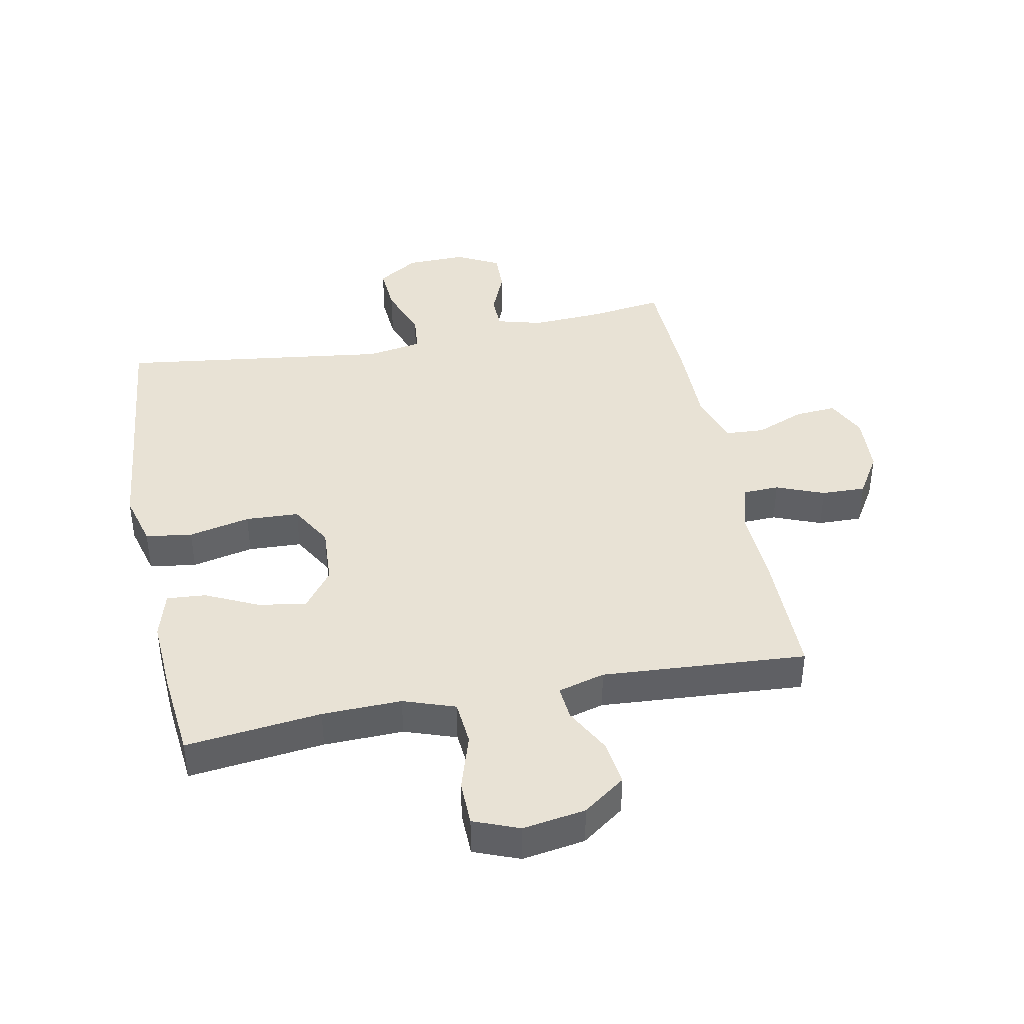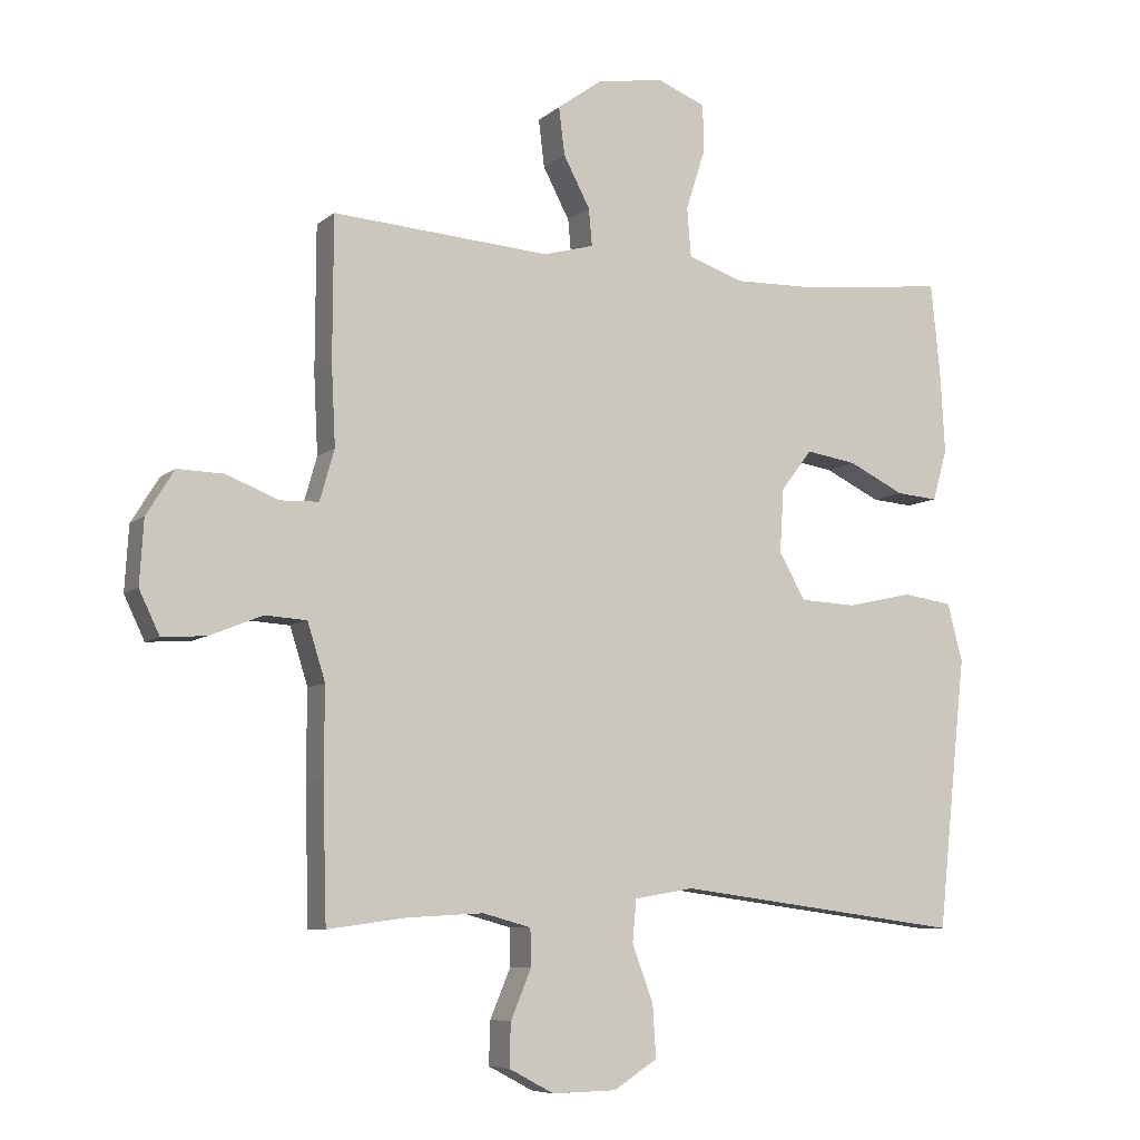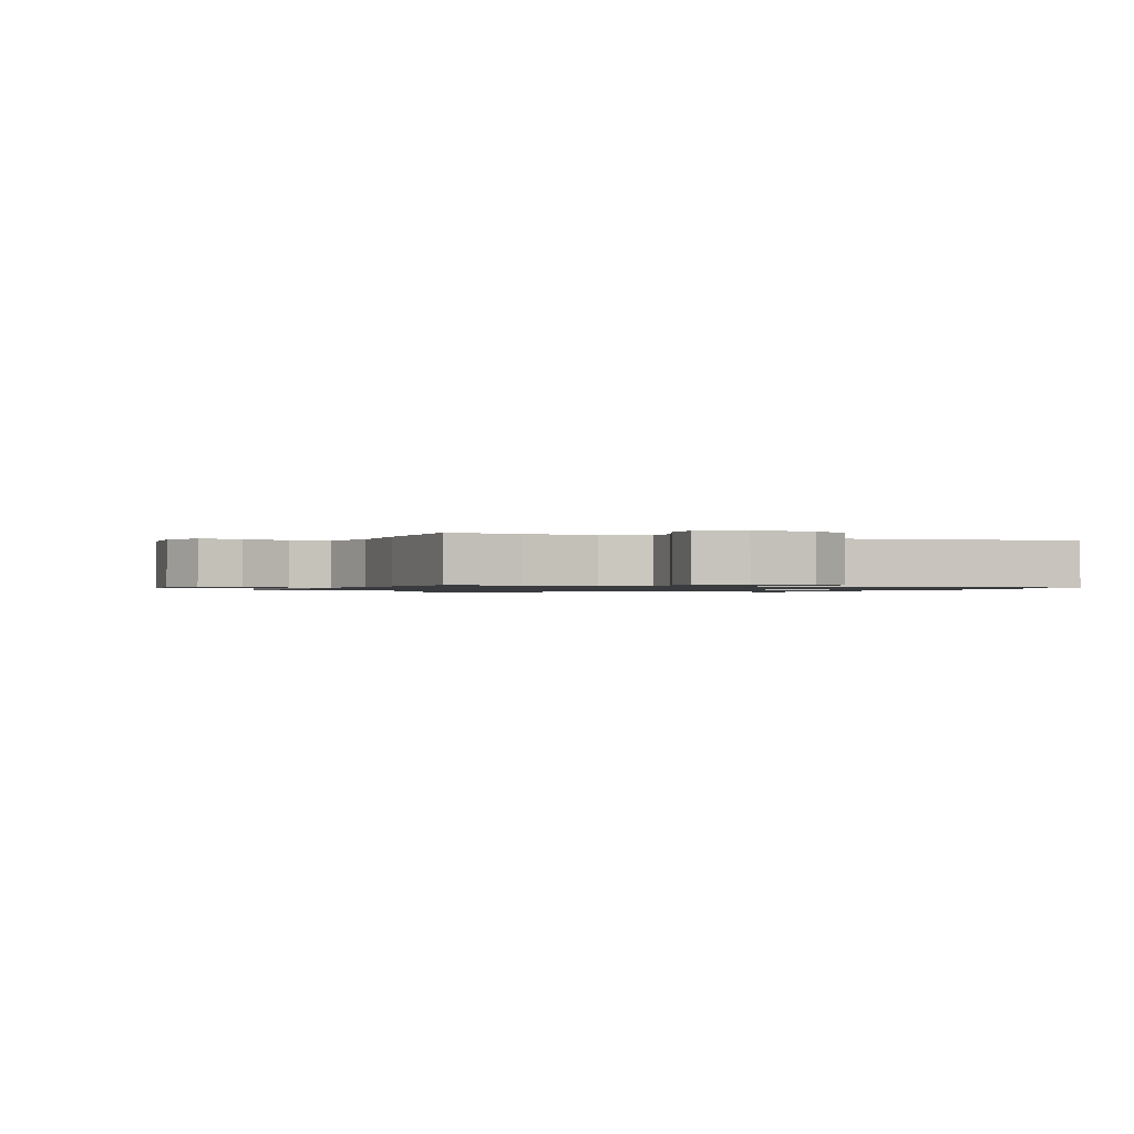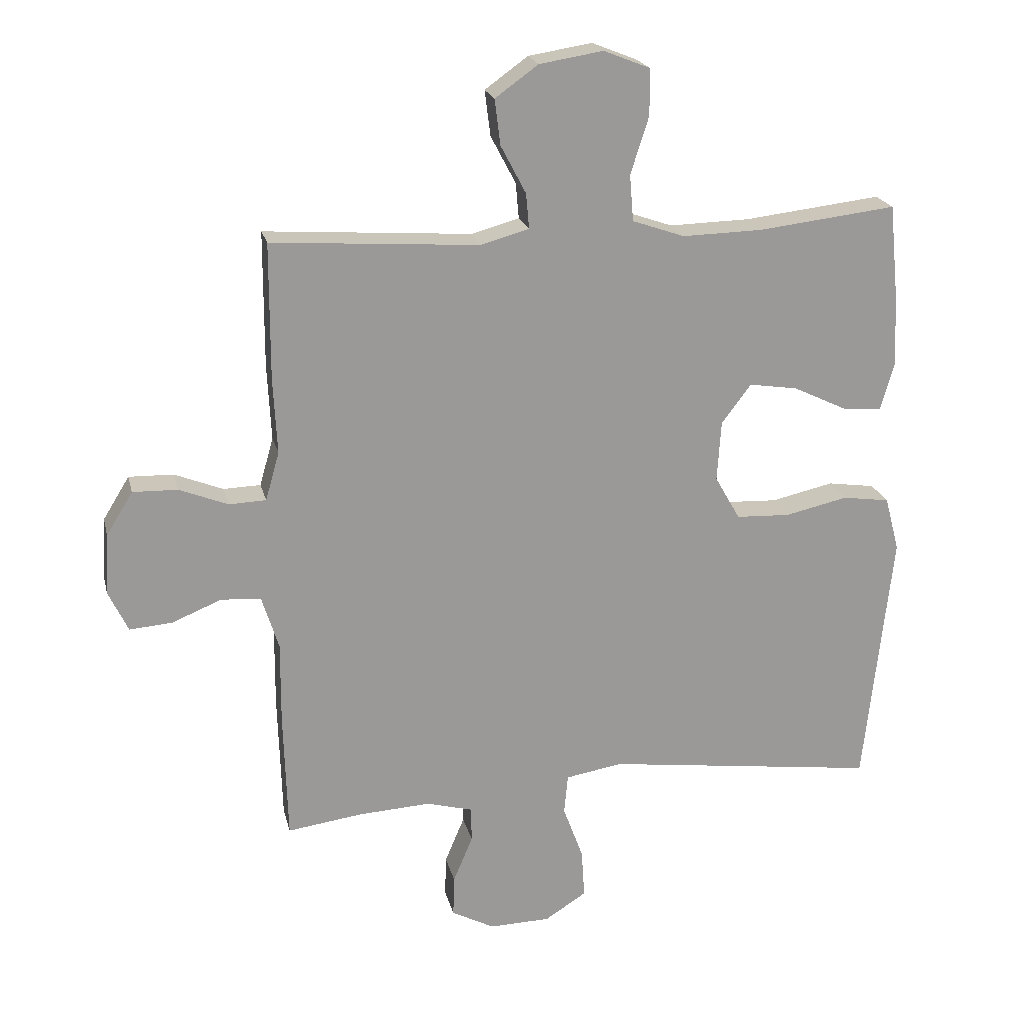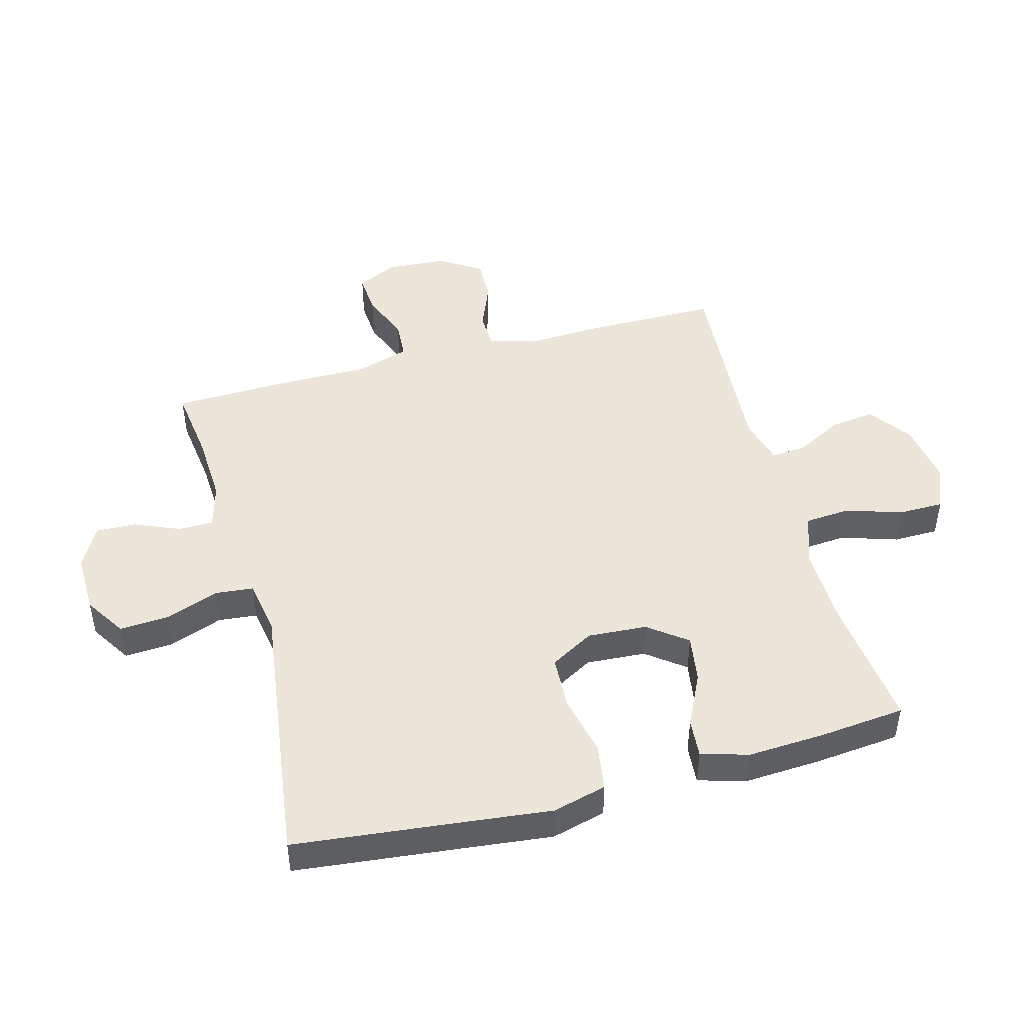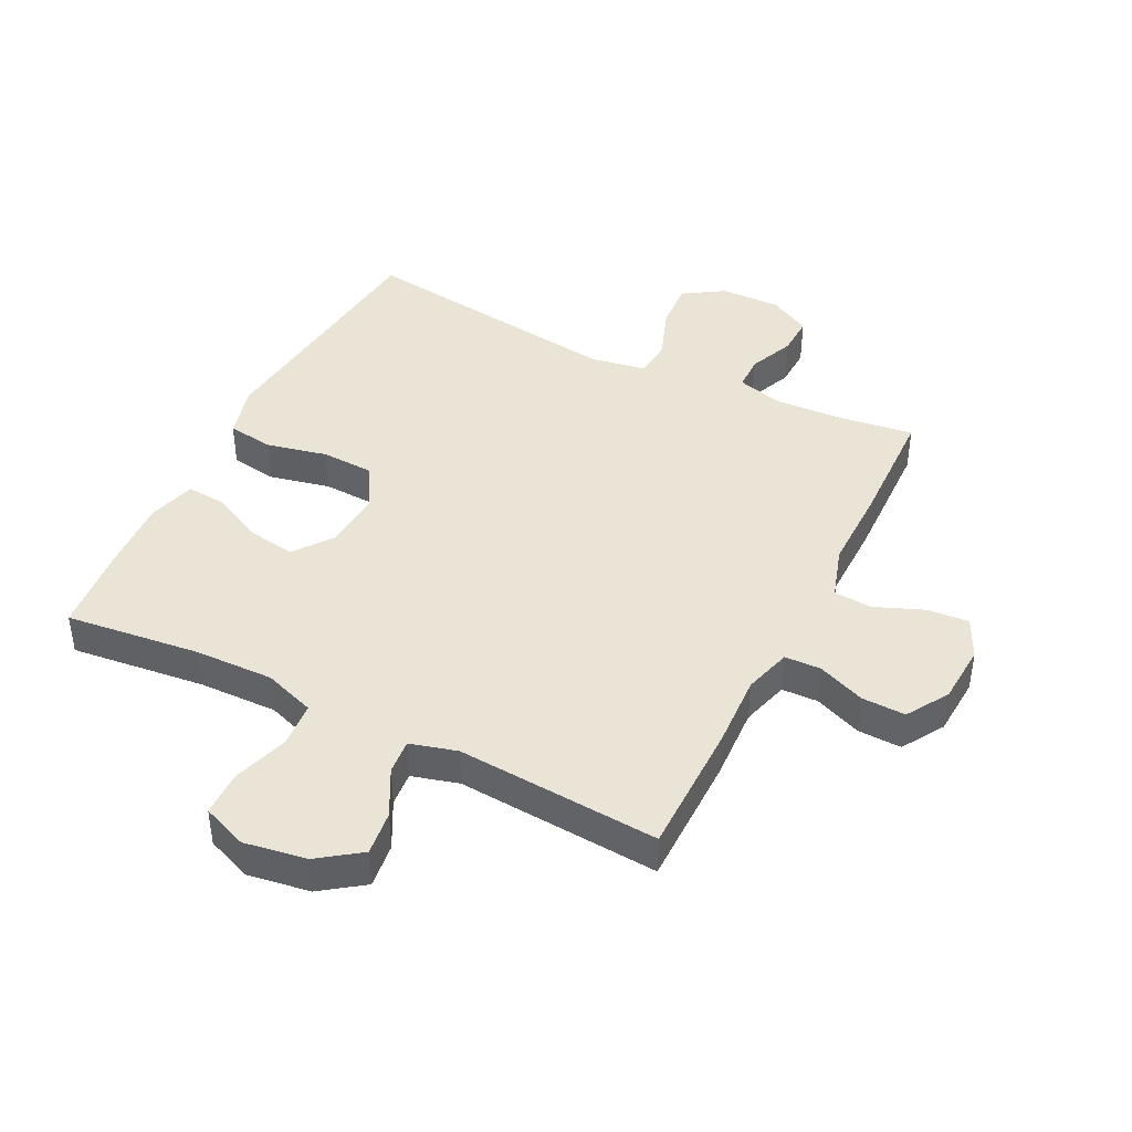
<metadata>
{"format":"obj","ext":"obj","renderer":"f3d","projection":"perspective","resolution":1024,"background":"white","views":[{"elev":40.9,"azim":-11.3,"up":"+Y"},{"elev":-7.5,"azim":154.1,"up":"+Z"},{"elev":-1.0,"azim":158.2,"up":"+Y"},{"elev":21.1,"azim":167.0,"up":"+Z"},{"elev":46.9,"azim":-105.0,"up":"+Y"},{"elev":42.6,"azim":26.6,"up":"+Y"}]}
</metadata>
<code>
v 0.5 0.07 -0.5
v 0.38 0.07 -0.484
v 0.266 0.07 -0.478
v 0.193 0.07 -0.498
v 0.192 0.07 -0.554
v 0.223 0.07 -0.628
v 0.225 0.07 -0.693
v 0.157 0.07 -0.729
v 0.06 0.07 -0.727
v -0.006 0.07 -0.685
v -0.001 0.07 -0.607
v 0.031 0.07 -0.52
v 0.025 0.07 -0.457
v -0.065 0.07 -0.442
v -0.5 0.07 -0.5
v -0.53 0.07 -0.217
v -0.544 0.07 -0.089
v -0.521 0.07 -0.002
v -0.446 0.07 0.009
v -0.347 0.07 -0.013
v -0.261 0.07 -0.009
v -0.221 0.07 0.061
v -0.227 0.07 0.157
v -0.274 0.07 0.219
v -0.351 0.07 0.207
v -0.436 0.07 0.166
v -0.499 0.07 0.161
v -0.521 0.07 0.238
v -0.514 0.07 0.361
v -0.5 0.07 0.5
v -0.282 0.07 0.475
v -0.154 0.07 0.472
v -0.071 0.07 0.501
v -0.065 0.07 0.574
v -0.094 0.07 0.665
v -0.093 0.07 0.738
v -0.02 0.07 0.767
v 0.081 0.07 0.751
v 0.149 0.07 0.702
v 0.14 0.07 0.63
v 0.1 0.07 0.554
v 0.095 0.07 0.498
v 0.171 0.07 0.477
v 0.5 0.07 0.5
v 0.501 0.07 0.284
v 0.495 0.07 0.164
v 0.517 0.07 0.087
v 0.576 0.07 0.085
v 0.653 0.07 0.116
v 0.724 0.07 0.118
v 0.766 0.07 0.05
v 0.772 0.07 -0.047
v 0.741 0.07 -0.112
v 0.674 0.07 -0.107
v 0.595 0.07 -0.075
v 0.532 0.07 -0.079
v 0.505 0.07 -0.165
v 0.506 0.07 -0.296
v 0.5 0 -0.5
v 0.38 0 -0.484
v 0.266 0 -0.478
v 0.193 0 -0.498
v 0.192 0 -0.554
v 0.223 0 -0.628
v 0.225 0 -0.693
v 0.157 0 -0.729
v 0.06 0 -0.727
v -0.006 0 -0.685
v -0.001 0 -0.607
v 0.031 0 -0.52
v 0.025 0 -0.457
v -0.065 0 -0.442
v -0.5 0 -0.5
v -0.53 0 -0.217
v -0.544 0 -0.089
v -0.521 0 -0.002
v -0.446 0 0.009
v -0.347 0 -0.013
v -0.261 0 -0.009
v -0.221 0 0.061
v -0.227 0 0.157
v -0.274 0 0.219
v -0.351 0 0.207
v -0.436 0 0.166
v -0.499 0 0.161
v -0.521 0 0.238
v -0.514 0 0.361
v -0.5 0 0.5
v -0.282 0 0.475
v -0.154 0 0.472
v -0.071 0 0.501
v -0.065 0 0.574
v -0.094 0 0.665
v -0.093 0 0.738
v -0.02 0 0.767
v 0.081 0 0.751
v 0.149 0 0.702
v 0.14 0 0.63
v 0.1 0 0.554
v 0.095 0 0.498
v 0.171 0 0.477
v 0.5 0 0.5
v 0.501 0 0.284
v 0.495 0 0.164
v 0.517 0 0.087
v 0.576 0 0.085
v 0.653 0 0.116
v 0.724 0 0.118
v 0.766 0 0.05
v 0.772 0 -0.047
v 0.741 0 -0.112
v 0.674 0 -0.107
v 0.595 0 -0.075
v 0.532 0 -0.079
v 0.505 0 -0.165
v 0.506 0 -0.296
f 57 58 1 2
f 56 57 2 3
f 52 53 54 55
f 52 55 56
f 51 52 56
f 48 49 50 51
f 47 48 51 56
f 46 47 56 3
f 43 44 45 46
f 42 43 46 3
f 38 39 40 41
f 38 41 42
f 37 38 42
f 34 35 36 37
f 33 34 37 42
f 32 33 42 3
f 28 29 30 31
f 25 26 27 28
f 24 25 28 31
f 23 24 31 32
f 17 18 19 20
f 16 17 20 21
f 14 15 16 21
f 13 14 21 22
f 9 10 11 12
f 9 12 13
f 8 9 13
f 5 6 7 8
f 4 5 8 13
f 13 22 23 32
f 3 4 13 32
f 60 59 116 115
f 61 60 115 114
f 113 112 111 110
f 114 113 110
f 114 110 109
f 109 108 107 106
f 114 109 106 105
f 61 114 105 104
f 104 103 102 101
f 61 104 101 100
f 99 98 97 96
f 100 99 96
f 100 96 95
f 95 94 93 92
f 100 95 92 91
f 61 100 91 90
f 89 88 87 86
f 86 85 84 83
f 89 86 83 82
f 90 89 82 81
f 78 77 76 75
f 79 78 75 74
f 79 74 73 72
f 80 79 72 71
f 70 69 68 67
f 71 70 67
f 71 67 66
f 66 65 64 63
f 71 66 63 62
f 90 81 80 71
f 90 71 62 61
f 1 59 60 2
f 2 60 61 3
f 3 61 62 4
f 4 62 63 5
f 5 63 64 6
f 6 64 65 7
f 7 65 66 8
f 8 66 67 9
f 9 67 68 10
f 10 68 69 11
f 11 69 70 12
f 12 70 71 13
f 13 71 72 14
f 14 72 73 15
f 15 73 74 16
f 16 74 75 17
f 17 75 76 18
f 18 76 77 19
f 19 77 78 20
f 20 78 79 21
f 21 79 80 22
f 22 80 81 23
f 23 81 82 24
f 24 82 83 25
f 25 83 84 26
f 26 84 85 27
f 27 85 86 28
f 28 86 87 29
f 29 87 88 30
f 30 88 89 31
f 31 89 90 32
f 32 90 91 33
f 33 91 92 34
f 34 92 93 35
f 35 93 94 36
f 36 94 95 37
f 37 95 96 38
f 38 96 97 39
f 39 97 98 40
f 40 98 99 41
f 41 99 100 42
f 42 100 101 43
f 43 101 102 44
f 44 102 103 45
f 45 103 104 46
f 46 104 105 47
f 47 105 106 48
f 48 106 107 49
f 49 107 108 50
f 50 108 109 51
f 51 109 110 52
f 52 110 111 53
f 53 111 112 54
f 54 112 113 55
f 55 113 114 56
f 56 114 115 57
f 57 115 116 58
f 58 116 59 1

</code>
